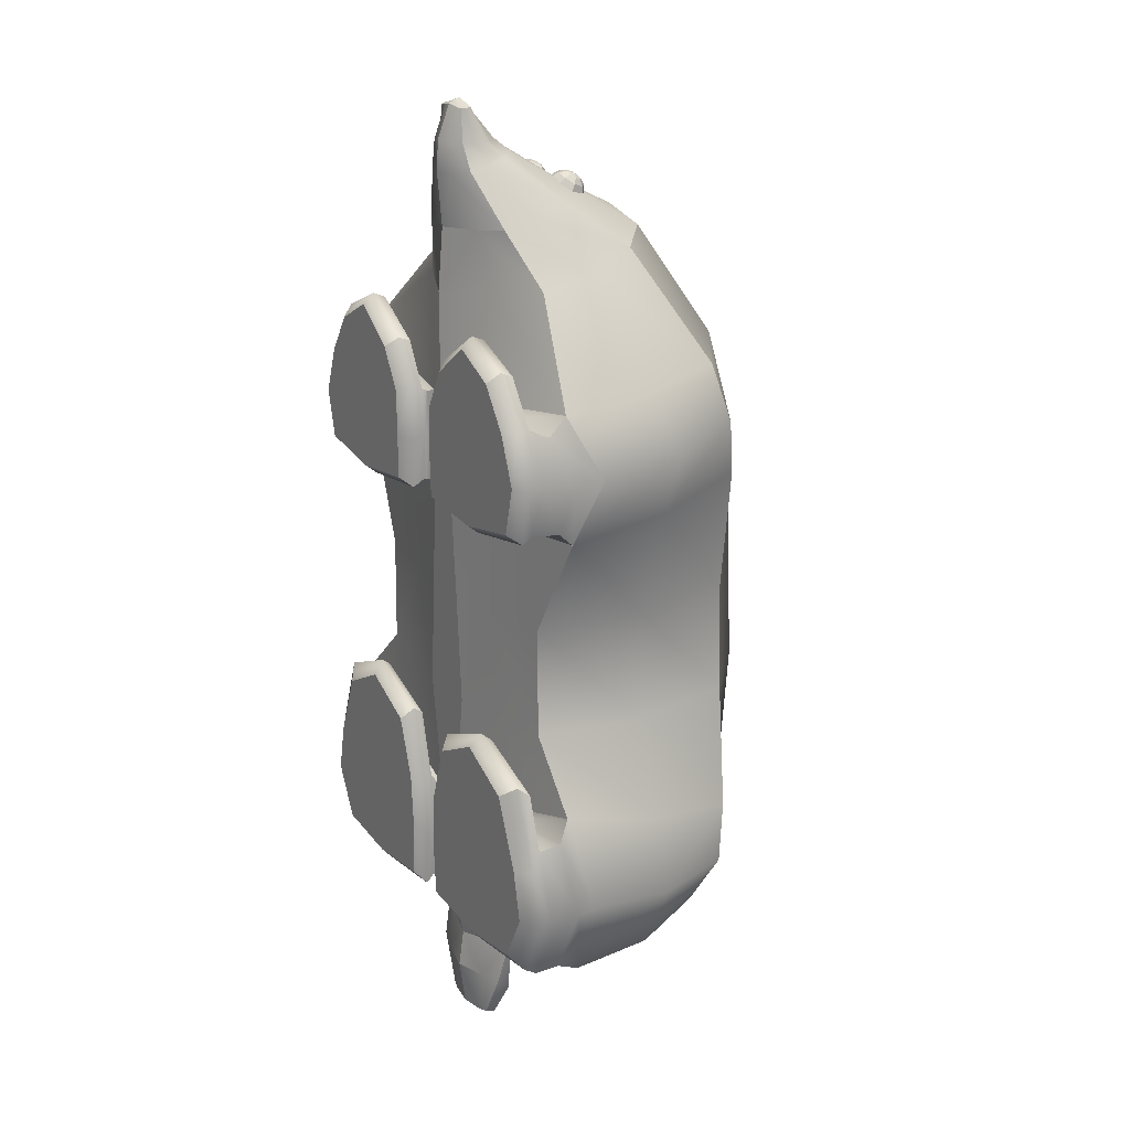
<metadata>
{"format":"obj","ext":"obj","renderer":"f3d","projection":"perspective","resolution":1024,"background":"white","views":[{"elev":20.4,"azim":59.0,"up":"+Z"}]}
</metadata>
<code>
g default
v 0.2019 0.8263 2.153
v 0.1751 0.8464 2.154
v 0.1442 0.8444 2.167
v 0.1275 0.8213 2.185
v 0.1346 0.7907 2.196
v 0.1614 0.7706 2.196
v 0.1922 0.7726 2.182
v 0.209 0.7957 2.165
v 0.2388 0.8515 2.156
v 0.1892 0.8888 2.157
v 0.1322 0.8849 2.181
v 0.1012 0.8423 2.214
v 0.1143 0.7858 2.236
v 0.1639 0.7485 2.234
v 0.2209 0.7523 2.21
v 0.2519 0.795 2.178
v 0.2702 0.8767 2.175
v 0.2055 0.9254 2.177
v 0.131 0.9205 2.209
v 0.09051 0.8647 2.251
v 0.1077 0.7909 2.28
v 0.1724 0.7422 2.278
v 0.2469 0.7472 2.246
v 0.2874 0.8029 2.204
v 0.2916 0.8982 2.208
v 0.2215 0.9509 2.21
v 0.1409 0.9455 2.244
v 0.09705 0.8852 2.29
v 0.1156 0.8053 2.322
v 0.1857 0.7526 2.319
v 0.2663 0.758 2.285
v 0.3101 0.8183 2.239
v 0.2995 0.9125 2.249
v 0.2348 0.9612 2.251
v 0.1603 0.9563 2.283
v 0.1198 0.9005 2.326
v 0.1369 0.8267 2.354
v 0.2017 0.778 2.352
v 0.2762 0.783 2.321
v 0.3167 0.8387 2.278
v 0.2929 0.9177 2.293
v 0.2433 0.9549 2.295
v 0.1863 0.9511 2.319
v 0.1553 0.9085 2.352
v 0.1684 0.852 2.374
v 0.218 0.8147 2.372
v 0.275 0.8185 2.348
v 0.306 0.8612 2.315
v 0.2726 0.9127 2.333
v 0.2458 0.9329 2.334
v 0.215 0.9308 2.347
v 0.1982 0.9078 2.364
v 0.2053 0.8772 2.376
v 0.2321 0.857 2.376
v 0.263 0.8591 2.362
v 0.2797 0.8821 2.345
v 0.1653 0.8049 2.167
v 0.2419 0.8985 2.362
v -0.1823 0.8263 2.153
v -0.1554 0.8464 2.154
v -0.1246 0.8444 2.167
v -0.1078 0.8213 2.185
v -0.1149 0.7907 2.196
v -0.1417 0.7706 2.196
v -0.1726 0.7726 2.182
v -0.1894 0.7957 2.165
v -0.2191 0.8515 2.156
v -0.1695 0.8888 2.157
v -0.1126 0.8849 2.181
v -0.08154 0.8423 2.214
v -0.09466 0.7858 2.236
v -0.1442 0.7485 2.234
v -0.2012 0.7523 2.21
v -0.2322 0.795 2.178
v -0.2506 0.8767 2.175
v -0.1858 0.9254 2.177
v -0.1114 0.9205 2.209
v -0.07086 0.8647 2.251
v -0.08801 0.7909 2.28
v -0.1528 0.7422 2.278
v -0.2272 0.7472 2.246
v -0.2677 0.8029 2.204
v -0.272 0.8982 2.208
v -0.2018 0.9509 2.21
v -0.1213 0.9455 2.244
v -0.0774 0.8852 2.29
v -0.09596 0.8053 2.322
v -0.1661 0.7526 2.319
v -0.2466 0.758 2.285
v -0.2905 0.8183 2.239
v -0.2799 0.9125 2.249
v -0.2151 0.9612 2.251
v -0.1407 0.9563 2.283
v -0.1002 0.9005 2.326
v -0.1173 0.8267 2.354
v -0.1821 0.778 2.352
v -0.2565 0.783 2.321
v -0.297 0.8387 2.278
v -0.2732 0.9177 2.293
v -0.2237 0.9549 2.295
v -0.1667 0.9511 2.319
v -0.1357 0.9085 2.352
v -0.1488 0.852 2.374
v -0.1984 0.8147 2.372
v -0.2554 0.8185 2.348
v -0.2864 0.8612 2.315
v -0.253 0.9127 2.333
v -0.2262 0.9329 2.334
v -0.1953 0.9308 2.347
v -0.1785 0.9078 2.364
v -0.1856 0.8772 2.376
v -0.2125 0.857 2.376
v -0.2433 0.8591 2.362
v -0.2601 0.8821 2.345
v -0.1457 0.8049 2.167
v -0.2222 0.8985 2.362
v 0.08822 0.1783 -1.275
v 1.225 0.2627 -0.9513
v 1.04 1.434 -1.241
v 0.08945 0.1783 -1.889
v 1.14 0.3799 -1.964
v 0.9958 1.246 -1.832
v 0.3729 0.3695 -2.181
v 0.5987 1.081 -2.141
v 0.08883 0.1783 0.6446
v 1.16 0.3325 0.6011
v 0.9868 1.469 0.7728
v 0.08795 0.1783 1.173
v 1.125 0.3124 1.303
v 0.9527 1.34 1.4
v 0.6316 0.4725 1.825
v 0.6336 1.01 2.014
v 0.417 0.3632 2.131
v 0.4919 0.7275 2.23
v 0.1059 0.2777 2.736
v 0.1084 0.3332 2.744
v 0.8969 1.472 0.07677
v 0.8574 0.2901 0.01698
v 0.1402 0.1783 -0.005455
v 0.9456 1.454 -0.5423
v 0.868 0.2889 -0.6005
v 0.1817 0.1783 -0.6211
v 0.1387 0.4286 2.559
v 0.136 0.2698 2.559
v 0.3068 0.4151 -2.285
v 0.3089 0.6524 -2.282
v 0.3369 0.3108 -2.448
v 0.3277 0.3832 -2.521
v 0.2026 0.2976 -2.728
v 0.202 0.3511 -2.749
v 0.1477 0 -1.208
v 1.086 0 -1.264
v 0.149 0 -1.839
v 0.9998 0 -1.832
v 0.2014 0 0.6551
v 1.036 0 0.6831
v 1.001 0 1.223
v 0.2005 0 1.163
v 1.162 0.1217 -1.144
v 1.119 0.1217 -1.927
v 0.1192 0.1217 -1.878
v 0.118 0.1217 -1.211
v 1.089 0.1364 0.6675
v 0.1451 0.1364 0.6396
v 0.1442 0.1364 1.168
v 1.053 0.1364 1.228
v 0.2156 0.1217 -0.8409
v 1.064 0.1217 -0.8453
v 0.2622 0 -0.8702
v 0.9275 0 -0.8746
v 0.2782 0.1364 1.417
v 0.8865 0.1364 1.477
v 0.3244 0 1.39
v 0.8443 0 1.449
v 1.116 0.2192 1.199
v 1.151 0.2597 0.67
v 0.117 0.1573 0.6421
v 0.1161 0.1573 1.159
v 0.8855 0.06453 1.509
v 1.061 0.06453 1.239
v 1.099 0.06453 0.6333
v 0.1372 0.06453 0.6031
v 0.1363 0.06453 1.174
v 0.2756 0.06453 1.444
v 1.231 0.2146 -1.086
v 1.134 0.2568 -1.914
v 0.1043 0.15 -1.883
v 0.1031 0.15 -1.257
v 1.025 0.06453 -0.8002
v 1.183 0.06453 -1.263
v 1.093 0.06453 -1.904
v 0.09686 0.06453 -1.912
v 0.09553 0.06453 -1.226
v 0.2098 0.06453 -0.7954
v 1.144 1.34 -1.537
v 0.0562 0.1783 -1.582
v 0.07362 0.15 -1.57
v 0.09104 0.1217 -1.545
v 0.06481 0.06453 -1.569
v 0.1259 0 -1.524
v 1.148 0 -1.548
v 1.259 0.06453 -1.541
v 1.287 0.1217 -1.52
v 1.336 0.268 -1.496
v 1.314 0.3797 -1.499
v 1.236 0.4822 0.9526
v 1.233 0.2967 0.9501
v 1.164 0.1364 0.9476
v 1.174 0.06453 0.9362
v 1.106 0 0.9529
v 0.1932 0 0.9091
v 0.1215 0.06453 0.8888
v 0.1304 0.1364 0.9038
v 0.099 0.1573 0.9063
v 0.0676 0.1783 0.9088
v 1.051 1.404 1.086
v 0.1874 0.4957 2.468
v 0.1852 0.2868 2.416
v 0.5844 0 1.579
v 0.5806 0.06453 1.636
v 0.5823 0.1364 1.607
v 0.5989 0.1364 1.198
v 0.6158 0.1883 1.179
v 0.6063 0.2454 1.238
v 0.3565 0.3254 1.787
v 0.2518 0.2857 2.115
v 0.1056 0.2107 2.399
v 0.07698 0.2126 2.562
v 0.05736 0.2719 2.743
v 0.05834 0.329 2.763
v 0.08167 0.4878 2.562
v 0.1094 0.5725 2.489
v 0.2931 0.9228 2.258
v 0.3665 1.227 2.071
v 0.5227 1.613 1.453
v 0.5615 1.684 1.131
v 0.5394 1.755 0.809
v 0.5134 1.797 0.09545
v 0.5568 1.795 -0.5235
v 0.5663 1.732 -1.217
v 0.6018 1.631 -1.514
v 0.5435 1.531 -1.811
v 0.3445 1.227 -2.179
v 0.1988 0.6665 -2.311
v 0.1978 0.4151 -2.285
v 0.2082 0.378 -2.527
v 0.1454 0.3478 -2.764
v 0.1464 0.2789 -2.735
v 0.2137 0.2672 -2.461
v 0.2316 0.3119 -2.22
v 0.6148 0.2791 -1.926
v 0.6189 0.2034 -1.939
v 0.6191 0.1217 -1.953
v 0.5951 0.06453 -1.959
v 0.5744 0 -1.886
v 0.6368 0 -1.536
v 0.617 0 -1.236
v 0.5949 0 -0.7081
v 0.6172 0.06453 -0.6335
v 0.6396 0.1217 -0.6788
v 0.64 0.1217 -1.178
v 0.6671 0.1823 -1.172
v 0.6565 0.2205 -1.113
v 0.4404 0.2336 -0.6108
v 0.4541 0.2342 0.005761
v 0.6243 0.2554 0.6229
v 0.6338 0.2085 0.5964
v 0.6168 0.1364 0.5939
v 0.6179 0.06453 0.5586
v 0.6189 0 0.6094
v 0.6494 0 0.931
v 0.6009 0 1.193
v 1.18 0.9007 0.687
v 1.25 0.9433 1.019
v 1.145 0.8263 1.351
v 0.7389 0.7411 1.92
v 0.4545 0.5453 2.181
v 0.2151 0.3911 2.441
v 0.1586 0.3488 2.558
v 0.1242 0.3051 2.741
v 0.0686 0.3001 2.754
v 0.1983 0.5408 -2.332
v 0.3078 0.5338 -2.306
v 0.5921 0.725 -2.161
v 1.174 0.8132 -1.898
v 1.335 0.86 -1.518
v 1.239 0.8485 -1.096
v 1.013 0.8716 -0.5714
v 0.9834 0.8809 0.04687
v 0 0.1783 -1.275
v 0 0.1783 -1.582
v 0 1.858 -1.193
v 0 1.751 -1.491
v 0 0.1783 -1.889
v 0 0.2544 -2.259
v 0 1.644 -1.79
v 0 1.203 -2.216
v 0 0.1783 -0.6211
v 0 1.965 -0.5047
v 0 0.1783 0.6446
v 0 0.1783 0.9088
v 0 1.871 0.8451
v 0 1.793 1.176
v 0 0.1783 1.173
v 0 0.1783 1.749
v 0 1.714 1.507
v 0 1.274 2.127
v 0 0.2082 2.1
v 0 0.9468 2.286
v 0 0.1832 2.395
v 0 0.6009 2.498
v 0 1.95 0.1141
v 0 0.1783 -0.005455
v 0 0.3267 2.78
v 0 0.2938 2.77
v 0 0.1927 2.566
v 0 0.2641 2.753
v 0 0.5104 2.566
v 0 0.6805 -2.341
v 0 0.5478 -2.347
v 0 0.2236 -2.475
v 0 0.4151 -2.285
v 0 0.3728 -2.532
v 0 0.2603 -2.742
v 0 0.3444 -2.78
v -0.08822 0.1783 -1.275
v -1.225 0.2627 -0.9513
v -1.04 1.434 -1.241
v -0.08945 0.1783 -1.889
v -1.14 0.3799 -1.964
v -0.9958 1.246 -1.832
v -0.3729 0.3695 -2.181
v -0.5987 1.081 -2.141
v -0.08883 0.1783 0.6446
v -1.16 0.3325 0.6011
v -0.9868 1.469 0.7728
v -0.08795 0.1783 1.173
v -1.125 0.3124 1.303
v -0.9527 1.34 1.4
v -0.6316 0.4725 1.825
v -0.6336 1.01 2.014
v -0.417 0.3632 2.131
v -0.4919 0.7275 2.23
v -0.1059 0.2777 2.736
v -0.1084 0.3332 2.744
v -0.8969 1.472 0.07677
v -0.8574 0.2901 0.01698
v -0.1402 0.1783 -0.005455
v -0.9456 1.454 -0.5423
v -0.868 0.2889 -0.6005
v -0.1817 0.1783 -0.6211
v -0.1387 0.4286 2.559
v -0.136 0.2698 2.559
v -0.3068 0.4151 -2.285
v -0.3089 0.6524 -2.282
v -0.3369 0.3108 -2.448
v -0.3277 0.3832 -2.521
v -0.2026 0.2976 -2.728
v -0.202 0.3511 -2.749
v -0.1477 0 -1.208
v -1.086 0 -1.264
v -0.149 0 -1.839
v -0.9998 0 -1.832
v -0.2014 0 0.6551
v -1.036 0 0.6831
v -1.001 0 1.223
v -0.2005 0 1.163
v -1.162 0.1217 -1.144
v -1.119 0.1217 -1.927
v -0.1192 0.1217 -1.878
v -0.118 0.1217 -1.211
v -1.089 0.1364 0.6675
v -0.1451 0.1364 0.6396
v -0.1442 0.1364 1.168
v -1.053 0.1364 1.228
v -0.2156 0.1217 -0.8409
v -1.064 0.1217 -0.8453
v -0.2622 0 -0.8702
v -0.9275 0 -0.8746
v -0.2782 0.1364 1.417
v -0.8865 0.1364 1.477
v -0.3244 0 1.39
v -0.8443 0 1.449
v -1.116 0.2192 1.199
v -1.151 0.2597 0.67
v -0.117 0.1573 0.6421
v -0.1161 0.1573 1.159
v -0.8855 0.06453 1.509
v -1.061 0.06453 1.239
v -1.099 0.06453 0.6333
v -0.1372 0.06453 0.6031
v -0.1363 0.06453 1.174
v -0.2756 0.06453 1.444
v -1.231 0.2146 -1.086
v -1.134 0.2568 -1.914
v -0.1043 0.15 -1.883
v -0.1031 0.15 -1.257
v -1.025 0.06453 -0.8002
v -1.183 0.06453 -1.263
v -1.093 0.06453 -1.904
v -0.09686 0.06453 -1.912
v -0.09553 0.06453 -1.226
v -0.2098 0.06453 -0.7954
v -1.144 1.34 -1.537
v -0.0562 0.1783 -1.582
v -0.07362 0.15 -1.57
v -0.09104 0.1217 -1.545
v -0.06481 0.06453 -1.569
v -0.1259 0 -1.524
v -1.148 0 -1.548
v -1.259 0.06453 -1.541
v -1.287 0.1217 -1.52
v -1.336 0.268 -1.496
v -1.314 0.3797 -1.499
v -1.236 0.4822 0.9526
v -1.233 0.2967 0.9501
v -1.164 0.1364 0.9476
v -1.174 0.06453 0.9362
v -1.106 0 0.9529
v -0.1932 0 0.9091
v -0.1215 0.06453 0.8888
v -0.1304 0.1364 0.9038
v -0.09901 0.1573 0.9063
v -0.0676 0.1783 0.9088
v -1.051 1.404 1.086
v -0.1874 0.4957 2.468
v -0.1852 0.2868 2.416
v -0.5844 0 1.579
v -0.5806 0.06453 1.636
v -0.5823 0.1364 1.607
v -0.5989 0.1364 1.198
v -0.6158 0.1883 1.179
v -0.6063 0.2454 1.238
v -0.3565 0.3254 1.787
v -0.2518 0.2857 2.115
v -0.1056 0.2107 2.399
v -0.07698 0.2126 2.562
v -0.05736 0.2719 2.743
v -0.05834 0.329 2.763
v -0.08167 0.4878 2.562
v -0.1094 0.5725 2.489
v -0.2931 0.9228 2.258
v -0.3665 1.227 2.071
v -0.5227 1.613 1.453
v -0.5615 1.684 1.131
v -0.5394 1.755 0.809
v -0.5134 1.797 0.09545
v -0.5568 1.795 -0.5235
v -0.5663 1.732 -1.217
v -0.6018 1.631 -1.514
v -0.5435 1.531 -1.811
v -0.3445 1.227 -2.179
v -0.1988 0.6665 -2.311
v -0.1978 0.4151 -2.285
v -0.2082 0.378 -2.527
v -0.1454 0.3478 -2.764
v -0.1464 0.2789 -2.735
v -0.2137 0.2672 -2.461
v -0.2316 0.3119 -2.22
v -0.6148 0.2791 -1.926
v -0.6189 0.2034 -1.939
v -0.6191 0.1217 -1.953
v -0.5951 0.06453 -1.959
v -0.5744 0 -1.886
v -0.6368 0 -1.536
v -0.617 0 -1.236
v -0.5949 0 -0.7081
v -0.6172 0.06453 -0.6335
v -0.6396 0.1217 -0.6788
v -0.64 0.1217 -1.178
v -0.6671 0.1823 -1.172
v -0.6565 0.2205 -1.113
v -0.4404 0.2336 -0.6108
v -0.4541 0.2342 0.005761
v -0.6243 0.2554 0.6229
v -0.6338 0.2085 0.5964
v -0.6168 0.1364 0.5939
v -0.6179 0.06453 0.5586
v -0.6189 0 0.6094
v -0.6494 0 0.931
v -0.6009 0 1.193
v -1.18 0.9007 0.687
v -1.25 0.9433 1.019
v -1.145 0.8263 1.351
v -0.7389 0.7411 1.92
v -0.4545 0.5453 2.181
v -0.2151 0.3911 2.441
v -0.1587 0.3488 2.558
v -0.1242 0.3051 2.741
v -0.0686 0.3001 2.754
v -0.1983 0.5408 -2.332
v -0.3078 0.5338 -2.306
v -0.5921 0.725 -2.161
v -1.174 0.8132 -1.898
v -1.335 0.86 -1.518
v -1.239 0.8485 -1.096
v -1.013 0.8716 -0.5714
v -0.9834 0.8809 0.04687
g lowplymole:mole
f 1 2 10 9
f 2 3 11 10
f 3 4 12 11
f 4 5 13 12
f 5 6 14 13
f 6 7 15 14
f 7 8 16 15
f 8 1 9 16
f 9 10 18 17
f 10 11 19 18
f 11 12 20 19
f 12 13 21 20
f 13 14 22 21
f 14 15 23 22
f 15 16 24 23
f 16 9 17 24
f 17 18 26 25
f 18 19 27 26
f 19 20 28 27
f 20 21 29 28
f 21 22 30 29
f 22 23 31 30
f 23 24 32 31
f 24 17 25 32
f 25 26 34 33
f 26 27 35 34
f 27 28 36 35
f 28 29 37 36
f 29 30 38 37
f 30 31 39 38
f 31 32 40 39
f 32 25 33 40
f 33 34 42 41
f 34 35 43 42
f 35 36 44 43
f 36 37 45 44
f 37 38 46 45
f 38 39 47 46
f 39 40 48 47
f 40 33 41 48
f 41 42 50 49
f 42 43 51 50
f 43 44 52 51
f 44 45 53 52
f 45 46 54 53
f 46 47 55 54
f 47 48 56 55
f 48 41 49 56
f 2 1 57
f 3 2 57
f 4 3 57
f 5 4 57
f 6 5 57
f 7 6 57
f 8 7 57
f 1 8 57
f 49 50 58
f 50 51 58
f 51 52 58
f 52 53 58
f 53 54 58
f 54 55 58
f 55 56 58
f 56 49 58
f 59 67 68 60
f 60 68 69 61
f 61 69 70 62
f 62 70 71 63
f 63 71 72 64
f 64 72 73 65
f 65 73 74 66
f 66 74 67 59
f 67 75 76 68
f 68 76 77 69
f 69 77 78 70
f 70 78 79 71
f 71 79 80 72
f 72 80 81 73
f 73 81 82 74
f 74 82 75 67
f 75 83 84 76
f 76 84 85 77
f 77 85 86 78
f 78 86 87 79
f 79 87 88 80
f 80 88 89 81
f 81 89 90 82
f 82 90 83 75
f 83 91 92 84
f 84 92 93 85
f 85 93 94 86
f 86 94 95 87
f 87 95 96 88
f 88 96 97 89
f 89 97 98 90
f 90 98 91 83
f 91 99 100 92
f 92 100 101 93
f 93 101 102 94
f 94 102 103 95
f 95 103 104 96
f 96 104 105 97
f 97 105 106 98
f 98 106 99 91
f 99 107 108 100
f 100 108 109 101
f 101 109 110 102
f 102 110 111 103
f 103 111 112 104
f 104 112 113 105
f 105 113 114 106
f 106 114 107 99
f 60 115 59
f 61 115 60
f 62 115 61
f 63 115 62
f 64 115 63
f 65 115 64
f 66 115 65
f 59 115 66
f 107 116 108
f 108 116 109
f 109 116 110
f 110 116 111
f 111 116 112
f 112 116 113
f 113 116 114
f 114 116 107
f 257 151 200 256
f 287 118 205 286
f 250 251 120 294 295
f 121 123 284 285
f 263 264 142 117
f 141 118 287 288
f 239 240 292 299
f 155 270 271 211
f 274 206 126 273
f 236 237 302 303
f 131 129 275 276
f 234 235 306 307
f 133 131 276 277
f 233 234 307 309
f 218 133 277 278
f 232 233 309 311
f 237 238 312 302
f 126 138 289 273
f 139 265 266 125
f 238 239 299 312
f 138 141 288 289
f 142 264 265 139
f 229 281 315 317
f 135 144 279 280
f 230 231 318 314
f 247 248 324 325
f 284 123 145 283
f 249 250 295 321
f 145 123 147 148
f 248 249 321 324
f 148 147 149 150
f 263 117 188 262
f 117 196 197 188
f 120 251 252 187
f 205 118 185 204
f 125 266 267 177
f 126 206 207 176
f 224 128 178 223
f 215 125 177 214
f 203 159 190 202
f 161 253 254 192
f 162 198 199 193
f 260 167 194 259
f 164 268 269 182
f 213 164 182 212
f 221 171 184 220
f 163 208 209 181
f 261 162 167 260
f 162 193 194 167
f 151 257 258 169
f 190 159 168 189
f 222 165 171 221
f 165 183 184 171
f 158 272 219 173
f 180 166 172 179
f 176 207 208 163
f 177 267 268 164
f 214 177 164 213
f 223 178 165 222
f 157 180 179 174
f 181 209 210 156
f 182 269 270 155
f 212 182 155 211
f 184 183 158 173
f 220 184 173 219
f 204 185 159 203
f 187 252 253 161
f 188 197 198 162
f 262 188 162 261
f 152 190 189 170
f 202 190 152 201
f 192 254 255 153
f 193 199 200 151
f 194 193 151 169
f 259 194 169 258
f 197 196 120 187
f 198 197 187 161
f 199 198 161 192
f 200 199 192 153
f 256 200 153 255
f 191 202 201 154
f 160 203 202 191
f 186 204 203 160
f 121 205 204 186
f 286 205 121 285
f 206 129 175 207
f 208 207 175 166
f 209 208 166 180
f 210 209 180 157
f 211 271 272 158
f 183 212 211 158
f 165 213 212 183
f 178 214 213 165
f 128 215 214 178
f 235 236 303 306
f 129 206 274 275
f 144 218 278 279
f 231 232 311 318
f 179 220 219 174
f 172 221 220 179
f 166 222 221 172
f 175 223 222 166
f 129 224 223 175
f 225 224 129 131
f 226 225 131 133
f 227 226 133 218
f 228 227 218 144
f 229 228 144 135
f 281 229 135 280
f 143 231 230 136
f 217 232 231 143
f 134 233 232 217
f 132 234 233 134
f 130 235 234 132
f 216 236 235 130
f 127 237 236 216
f 137 238 237 127
f 140 239 238 137
f 240 239 140 119
f 241 240 119 195
f 242 241 195 122
f 243 242 122 124
f 244 243 124 146
f 145 245 282 283
f 246 245 145 148
f 247 246 148 150
f 149 248 247 150
f 147 249 248 149
f 123 250 249 147
f 121 251 250 123
f 252 251 121 186
f 253 252 186 160
f 254 253 160 191
f 255 254 191 154
f 201 256 255 154
f 152 257 256 201
f 258 257 152 170
f 189 259 258 170
f 168 260 259 189
f 159 261 260 168
f 185 262 261 159
f 118 263 262 185
f 118 141 264 263
f 265 264 141 138
f 266 265 138 126
f 267 266 126 176
f 268 267 176 163
f 269 268 163 181
f 270 269 181 156
f 271 270 156 210
f 272 271 210 157
f 219 272 157 174
f 216 274 273 127
f 275 274 216 130
f 276 275 130 132
f 277 276 132 134
f 278 277 134 217
f 279 278 217 143
f 280 279 143 136
f 230 281 280 136
f 281 230 314 315
f 283 282 244 146
f 124 284 283 146
f 285 284 124 122
f 195 286 285 122
f 119 287 286 195
f 288 287 119 140
f 289 288 140 137
f 273 289 137 127
f 196 117 290 291
f 241 293 292 240
f 243 297 296 242
f 117 142 298 290
f 125 215 301 300
f 225 305 304 128 224
f 226 308 305 225
f 227 310 308 226
f 139 125 300 313
f 142 139 313 298
f 229 317 316 228
f 244 319 297 243
f 282 320 319 244
f 246 323 322 245
f 247 325 323 246
f 242 296 293 241
f 120 196 291 294
f 215 128 304 301
f 228 316 310 227
f 245 322 320 282
f 466 465 409 360
f 496 495 414 327
f 459 295 294 329 460
f 330 494 493 332
f 472 326 351 473
f 350 497 496 327
f 448 299 292 449
f 364 420 480 479
f 483 482 335 415
f 445 303 302 446
f 340 485 484 338
f 443 307 306 444
f 342 486 485 340
f 442 309 307 443
f 427 487 486 342
f 441 311 309 442
f 446 302 312 447
f 335 482 498 347
f 348 334 475 474
f 447 312 299 448
f 347 498 497 350
f 351 348 474 473
f 438 317 315 490
f 344 489 488 353
f 439 314 318 440
f 456 325 324 457
f 493 492 354 332
f 458 321 295 459
f 354 357 356 332
f 457 324 321 458
f 357 359 358 356
f 472 471 397 326
f 326 397 406 405
f 329 396 461 460
f 414 413 394 327
f 334 386 476 475
f 335 385 416 415
f 433 432 387 337
f 424 423 386 334
f 412 411 399 368
f 370 401 463 462
f 371 402 408 407
f 469 468 403 376
f 373 391 478 477
f 422 421 391 373
f 430 429 393 380
f 372 390 418 417
f 470 469 376 371
f 371 376 403 402
f 360 378 467 466
f 399 398 377 368
f 431 430 380 374
f 374 380 393 392
f 367 382 428 481
f 389 388 381 375
f 385 372 417 416
f 386 373 477 476
f 423 422 373 386
f 432 431 374 387
f 366 383 388 389
f 390 365 419 418
f 391 364 479 478
f 421 420 364 391
f 393 382 367 392
f 429 428 382 393
f 413 412 368 394
f 396 370 462 461
f 397 371 407 406
f 471 470 371 397
f 361 379 398 399
f 411 410 361 399
f 401 362 464 463
f 402 360 409 408
f 403 378 360 402
f 468 467 378 403
f 406 396 329 405
f 407 370 396 406
f 408 401 370 407
f 409 362 401 408
f 465 464 362 409
f 400 363 410 411
f 369 400 411 412
f 395 369 412 413
f 330 395 413 414
f 495 494 330 414
f 415 416 384 338
f 417 375 384 416
f 418 389 375 417
f 419 366 389 418
f 420 367 481 480
f 392 367 420 421
f 374 392 421 422
f 387 374 422 423
f 337 387 423 424
f 444 306 303 445
f 338 484 483 415
f 353 488 487 427
f 440 318 311 441
f 388 383 428 429
f 381 388 429 430
f 375 381 430 431
f 384 375 431 432
f 338 384 432 433
f 434 340 338 433
f 435 342 340 434
f 436 427 342 435
f 437 353 427 436
f 438 344 353 437
f 490 489 344 438
f 352 345 439 440
f 426 352 440 441
f 343 426 441 442
f 341 343 442 443
f 339 341 443 444
f 425 339 444 445
f 336 425 445 446
f 346 336 446 447
f 349 346 447 448
f 449 328 349 448
f 450 404 328 449
f 451 331 404 450
f 452 333 331 451
f 453 355 333 452
f 354 492 491 454
f 455 357 354 454
f 456 359 357 455
f 358 359 456 457
f 356 358 457 458
f 332 356 458 459
f 330 332 459 460
f 461 395 330 460
f 462 369 395 461
f 463 400 369 462
f 464 363 400 463
f 410 363 464 465
f 361 410 465 466
f 467 379 361 466
f 398 379 467 468
f 377 398 468 469
f 368 377 469 470
f 394 368 470 471
f 327 394 471 472
f 327 472 473 350
f 474 347 350 473
f 475 335 347 474
f 476 385 335 475
f 477 372 385 476
f 478 390 372 477
f 479 365 390 478
f 480 419 365 479
f 481 366 419 480
f 428 383 366 481
f 425 336 482 483
f 484 339 425 483
f 485 341 339 484
f 486 343 341 485
f 487 426 343 486
f 488 352 426 487
f 489 345 352 488
f 439 345 489 490
f 490 315 314 439
f 492 355 453 491
f 333 355 492 493
f 494 331 333 493
f 404 331 494 495
f 328 404 495 496
f 497 349 328 496
f 498 346 349 497
f 482 336 346 498
f 405 291 290 326
f 450 449 292 293
f 452 451 296 297
f 326 290 298 351
f 334 300 301 424
f 434 433 337 304 305
f 435 434 305 308
f 436 435 308 310
f 348 313 300 334
f 351 298 313 348
f 438 437 316 317
f 453 452 297 319
f 491 453 319 320
f 455 454 322 323
f 456 455 323 325
f 451 450 293 296
f 329 294 291 405
f 424 301 304 337
f 437 436 310 316
f 454 491 320 322

</code>
